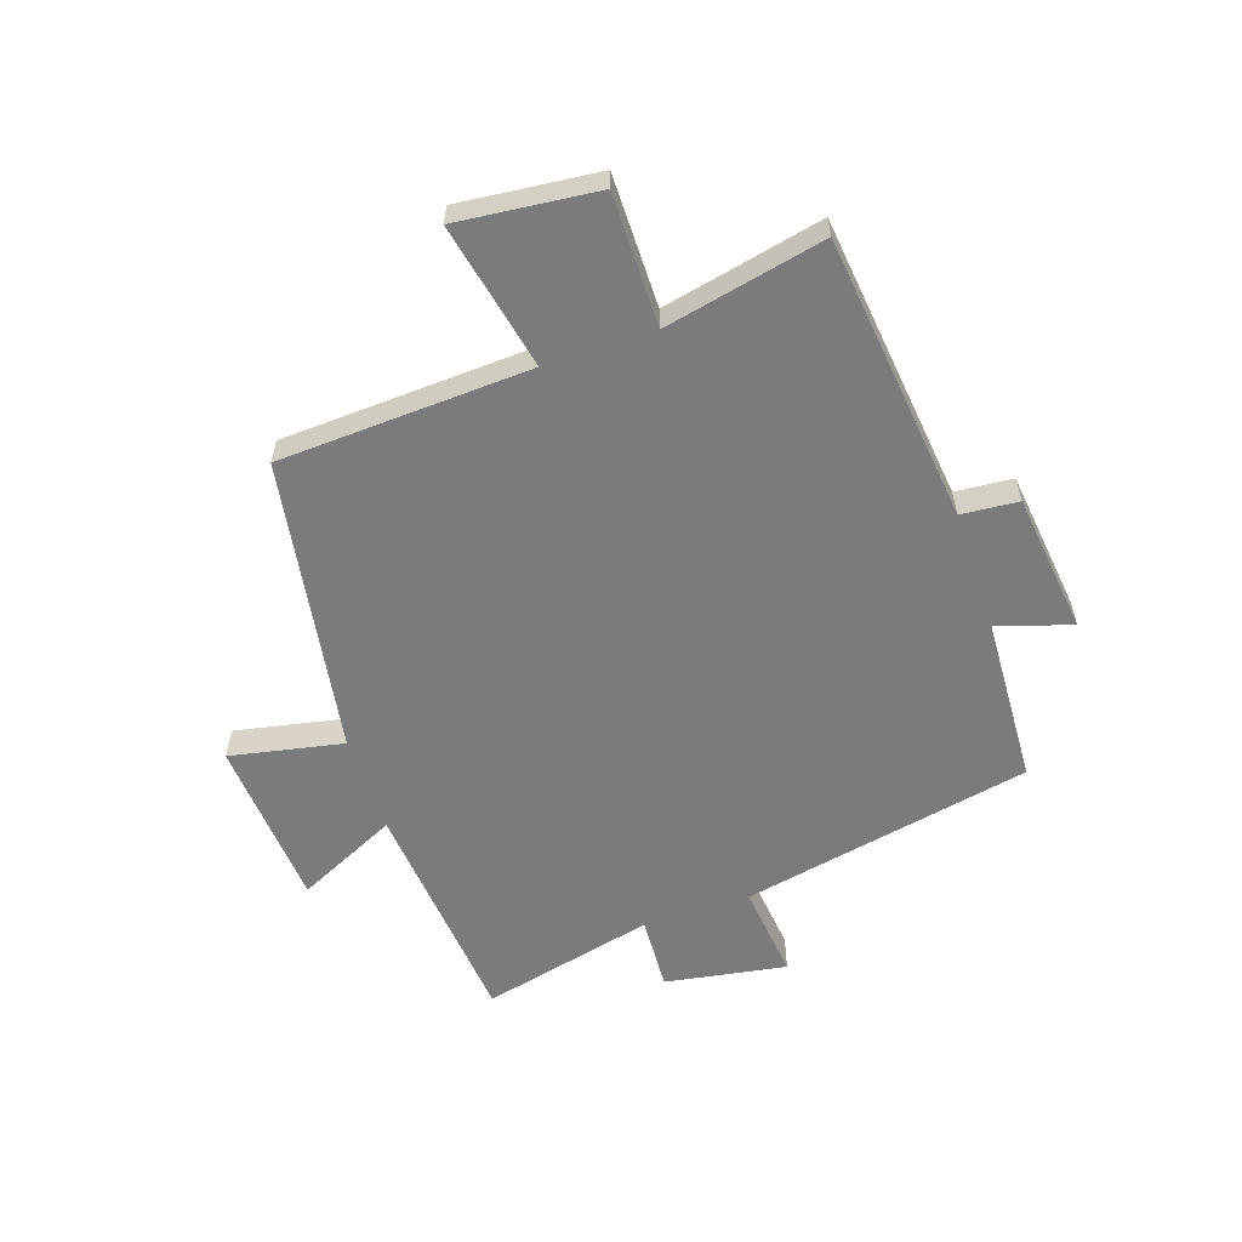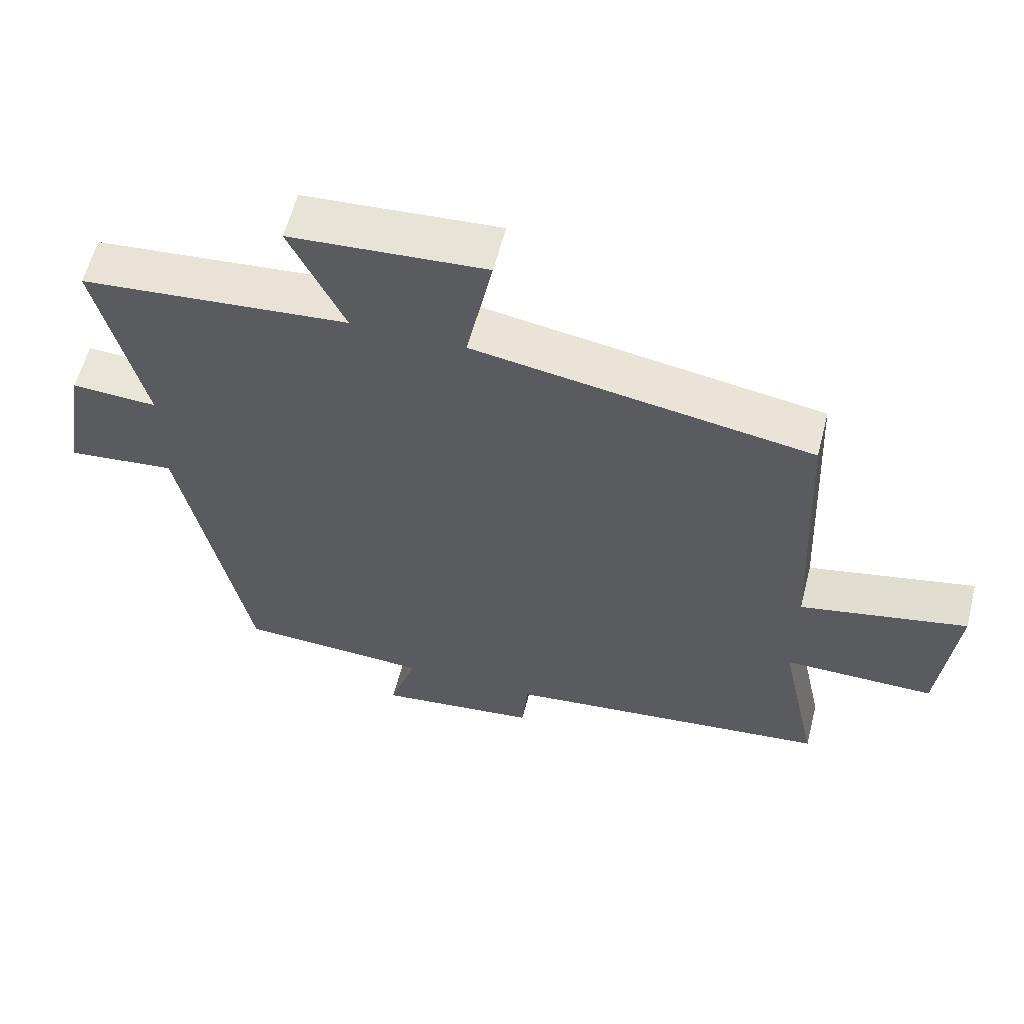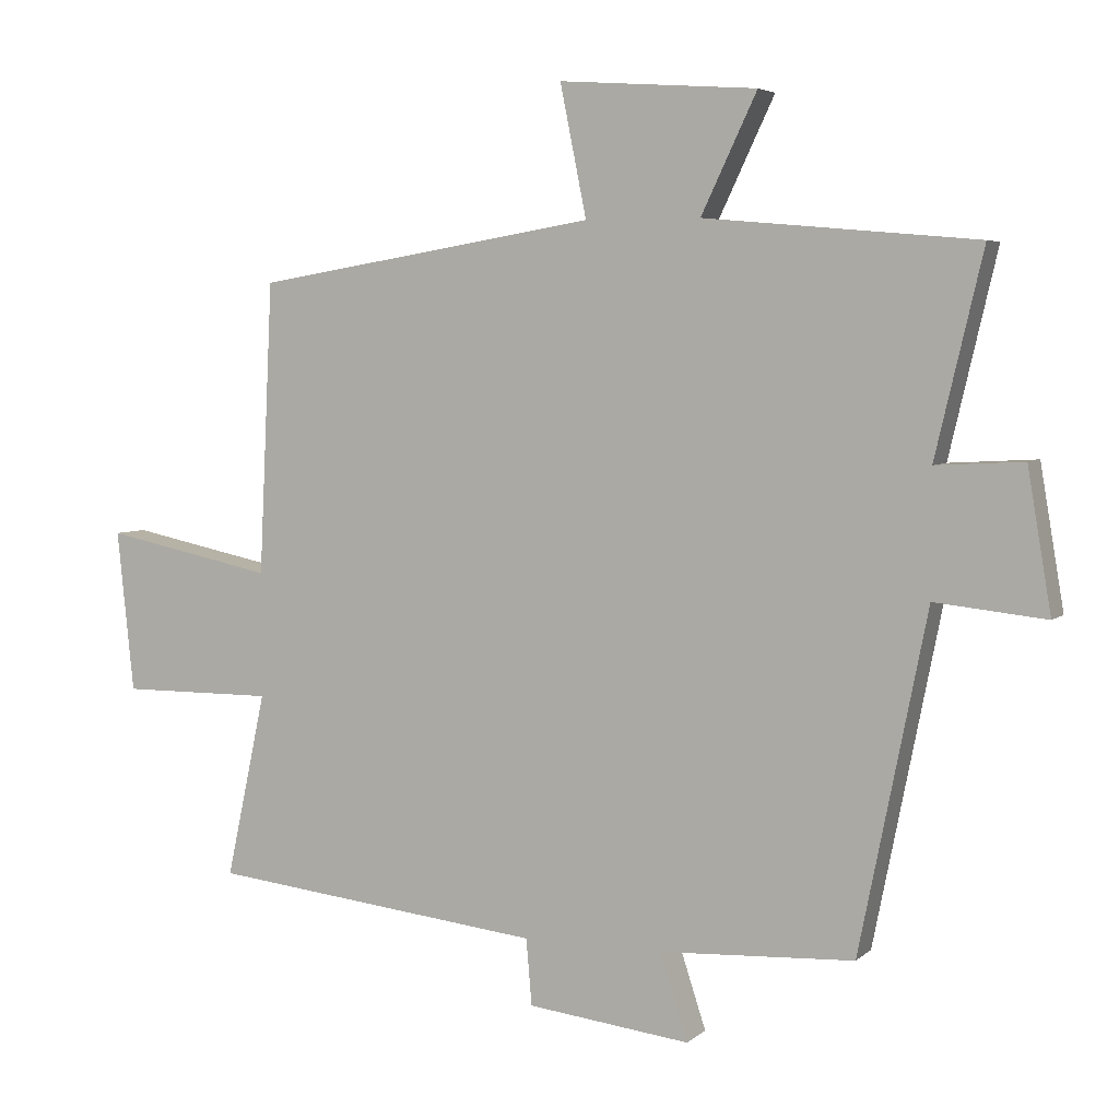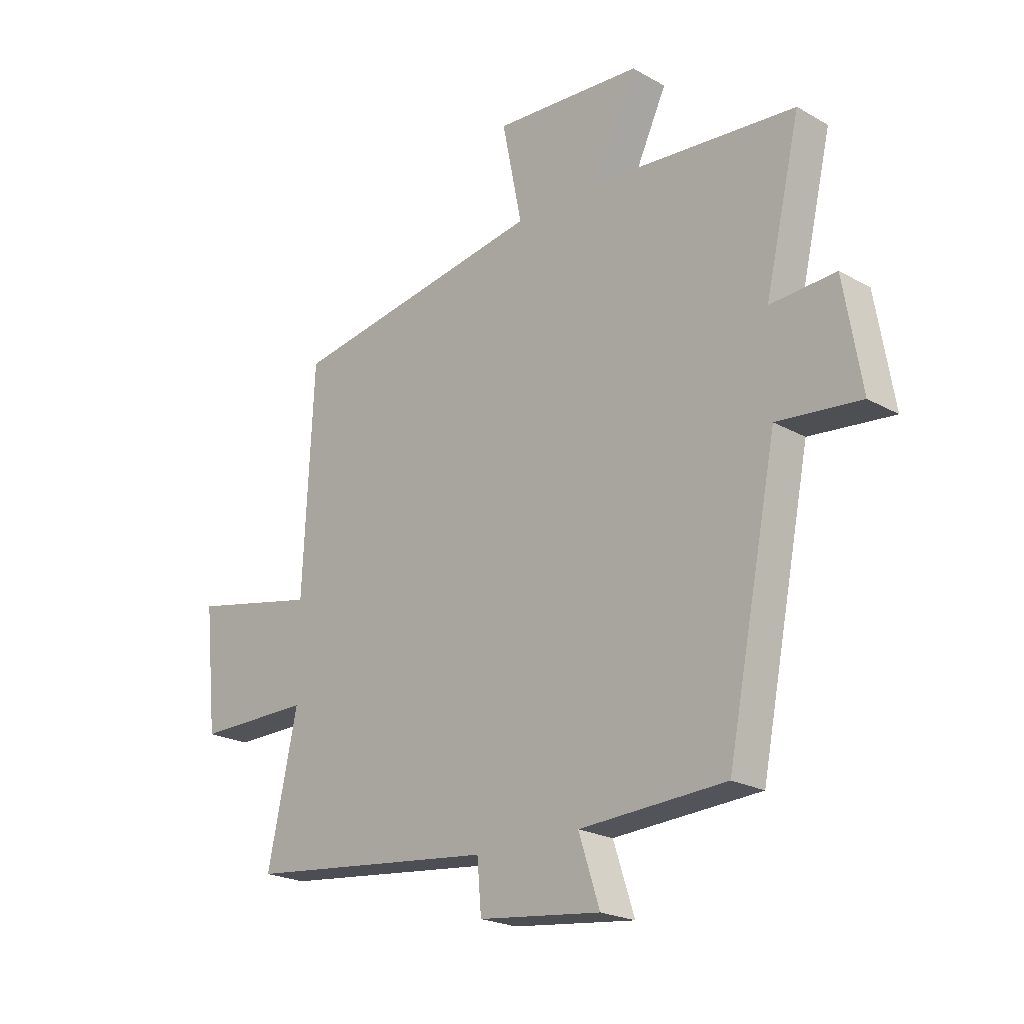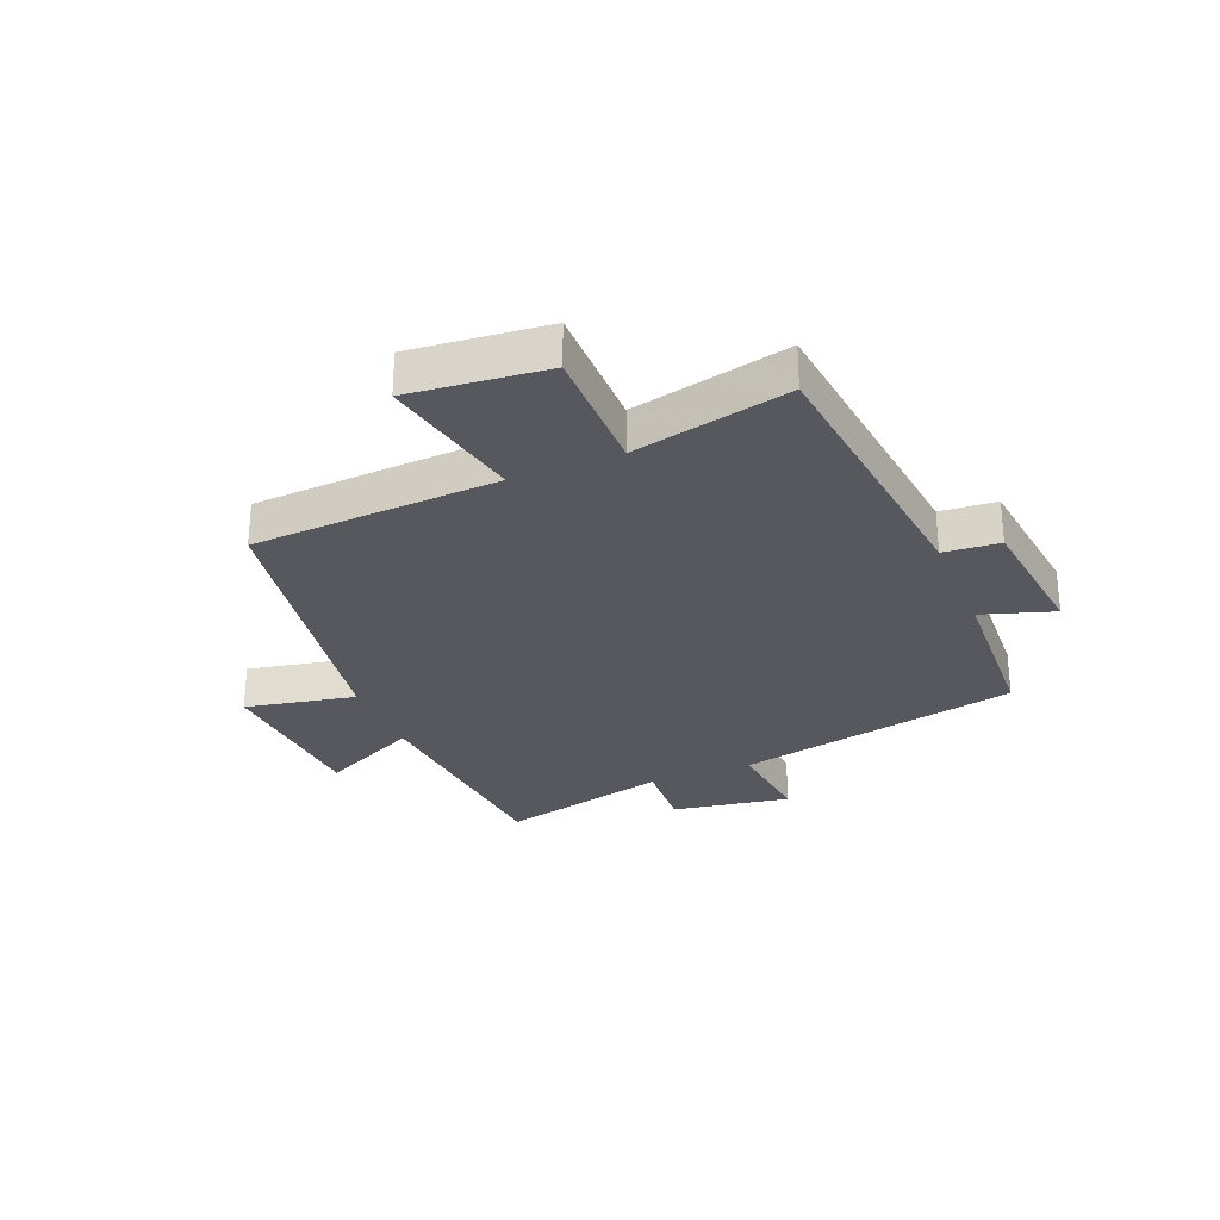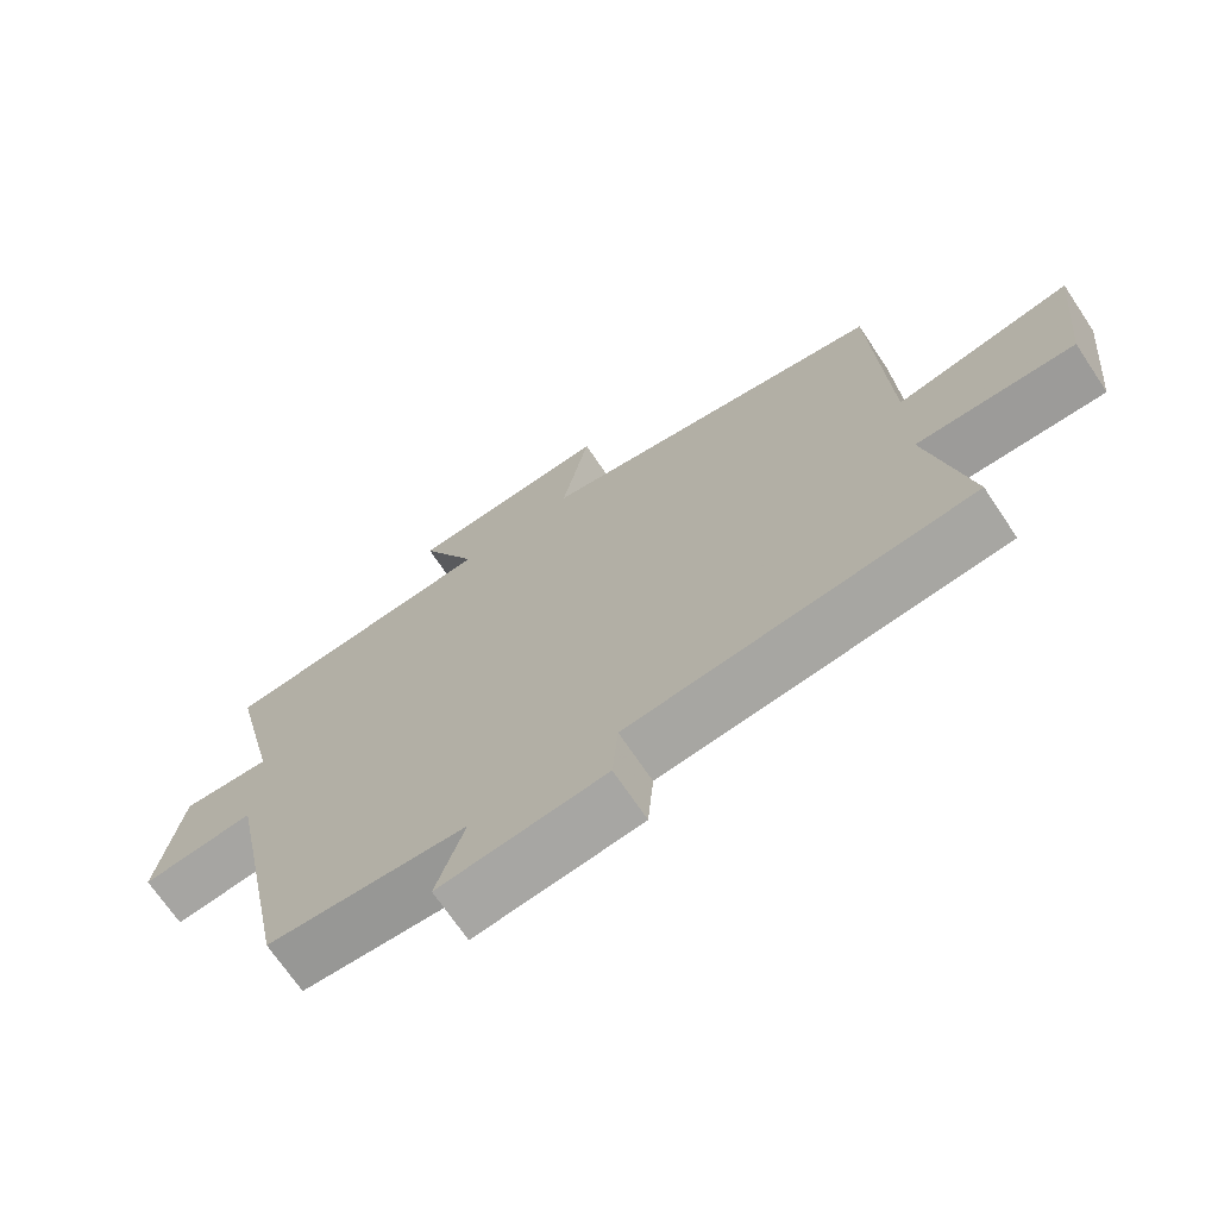
<metadata>
{"format":"obj","ext":"obj","renderer":"f3d","projection":"perspective","resolution":1024,"background":"white","views":[{"elev":-58.3,"azim":108.7,"up":"+Y"},{"elev":59.1,"azim":14.3,"up":"+Z"},{"elev":4.8,"azim":-156.4,"up":"+Z"},{"elev":-22.0,"azim":-134.5,"up":"+Z"},{"elev":-28.9,"azim":112.4,"up":"+Y"},{"elev":-70.0,"azim":33.8,"up":"+Z"}]}
</metadata>
<code>
v 0.557 0.07 -0.446
v 0.078 0.07 -0.5
v 0.07 0.07 -0.595
v -0.164 0.07 -0.623
v -0.124 0.07 -0.5
v -0.403 0.07 -0.486
v -0.5 0.07 -0.002
v -0.659 0.07 -0.019
v -0.625 0.07 0.183
v -0.5 0.07 0.176
v -0.568 0.07 0.465
v -0.178 0.07 0.5
v -0.258 0.07 0.668
v 0.026 0.07 0.688
v -0.012 0.07 0.5
v 0.48 0.07 0.419
v 0.5 0.07 0
v 0.744 0.07 0.051
v 0.72 0.07 -0.181
v 0.5 0.07 -0.18
v 0.557 0 -0.446
v 0.078 0 -0.5
v 0.07 0 -0.595
v -0.164 0 -0.623
v -0.124 0 -0.5
v -0.403 0 -0.486
v -0.5 0 -0.002
v -0.659 0 -0.019
v -0.625 0 0.183
v -0.5 0 0.176
v -0.568 0 0.465
v -0.178 0 0.5
v -0.258 0 0.668
v 0.026 0 0.688
v -0.012 0 0.5
v 0.48 0 0.419
v 0.5 0 0
v 0.744 0 0.051
v 0.72 0 -0.181
v 0.5 0 -0.18
f 17 18 19 20
f 15 16 17 20
f 15 20 1 2
f 12 13 14 15
f 15 2 3
f 12 15 3
f 11 12 3
f 10 11 3
f 7 8 9 10
f 5 6 7 10
f 5 10 3
f 3 4 5
f 40 39 38 37
f 40 37 36 35
f 22 21 40 35
f 35 34 33 32
f 23 22 35
f 23 35 32
f 23 32 31
f 23 31 30
f 30 29 28 27
f 30 27 26 25
f 23 30 25
f 25 24 23
f 1 21 22 2
f 2 22 23 3
f 3 23 24 4
f 4 24 25 5
f 5 25 26 6
f 6 26 27 7
f 7 27 28 8
f 8 28 29 9
f 9 29 30 10
f 10 30 31 11
f 11 31 32 12
f 12 32 33 13
f 13 33 34 14
f 14 34 35 15
f 15 35 36 16
f 16 36 37 17
f 17 37 38 18
f 18 38 39 19
f 19 39 40 20
f 20 40 21 1

</code>
